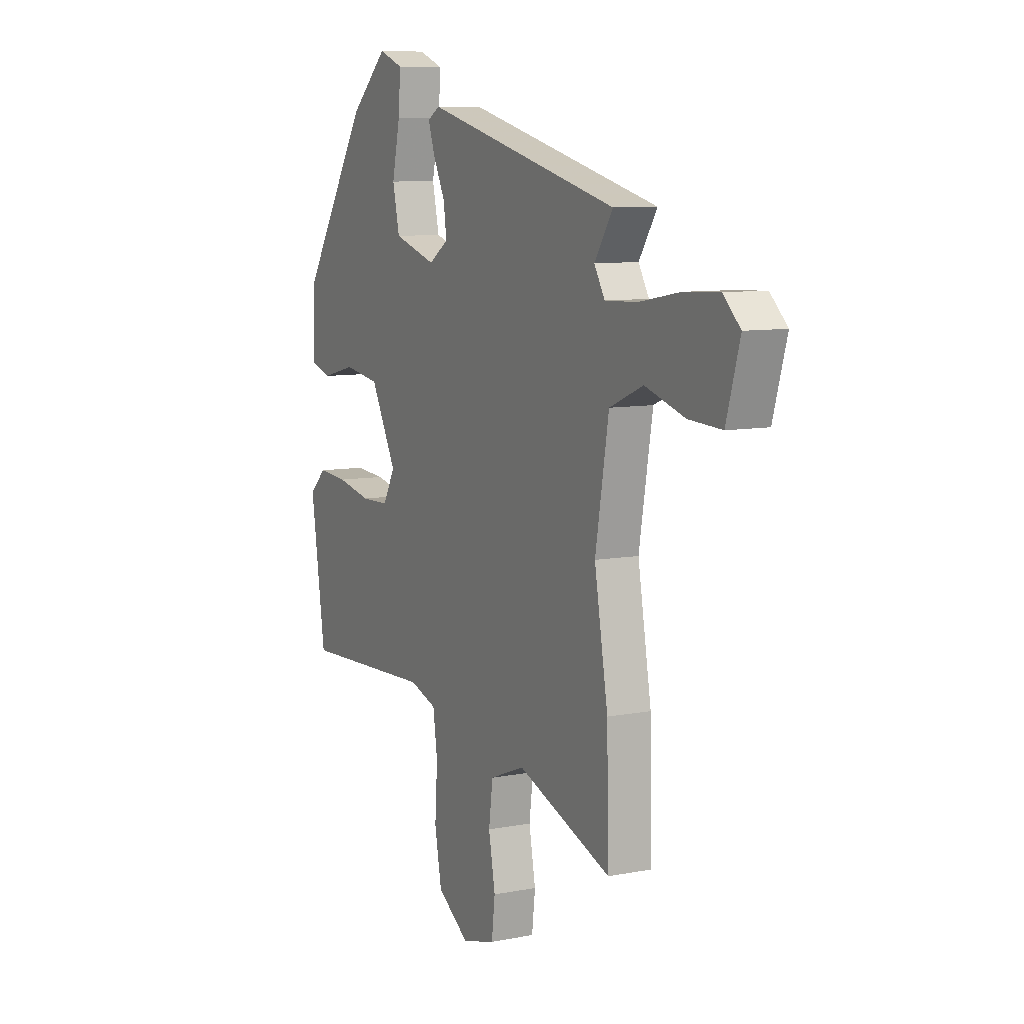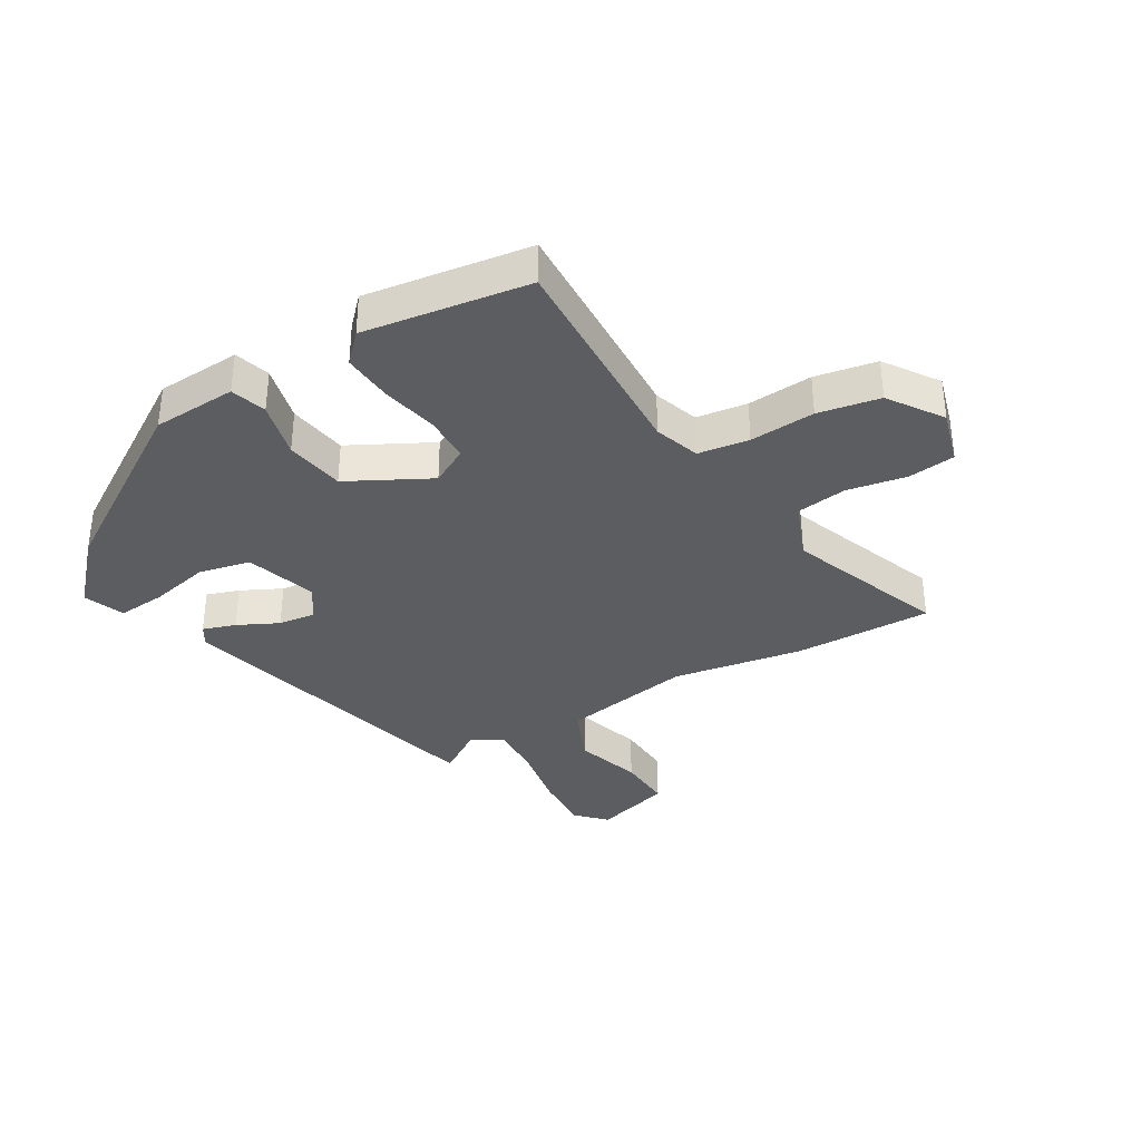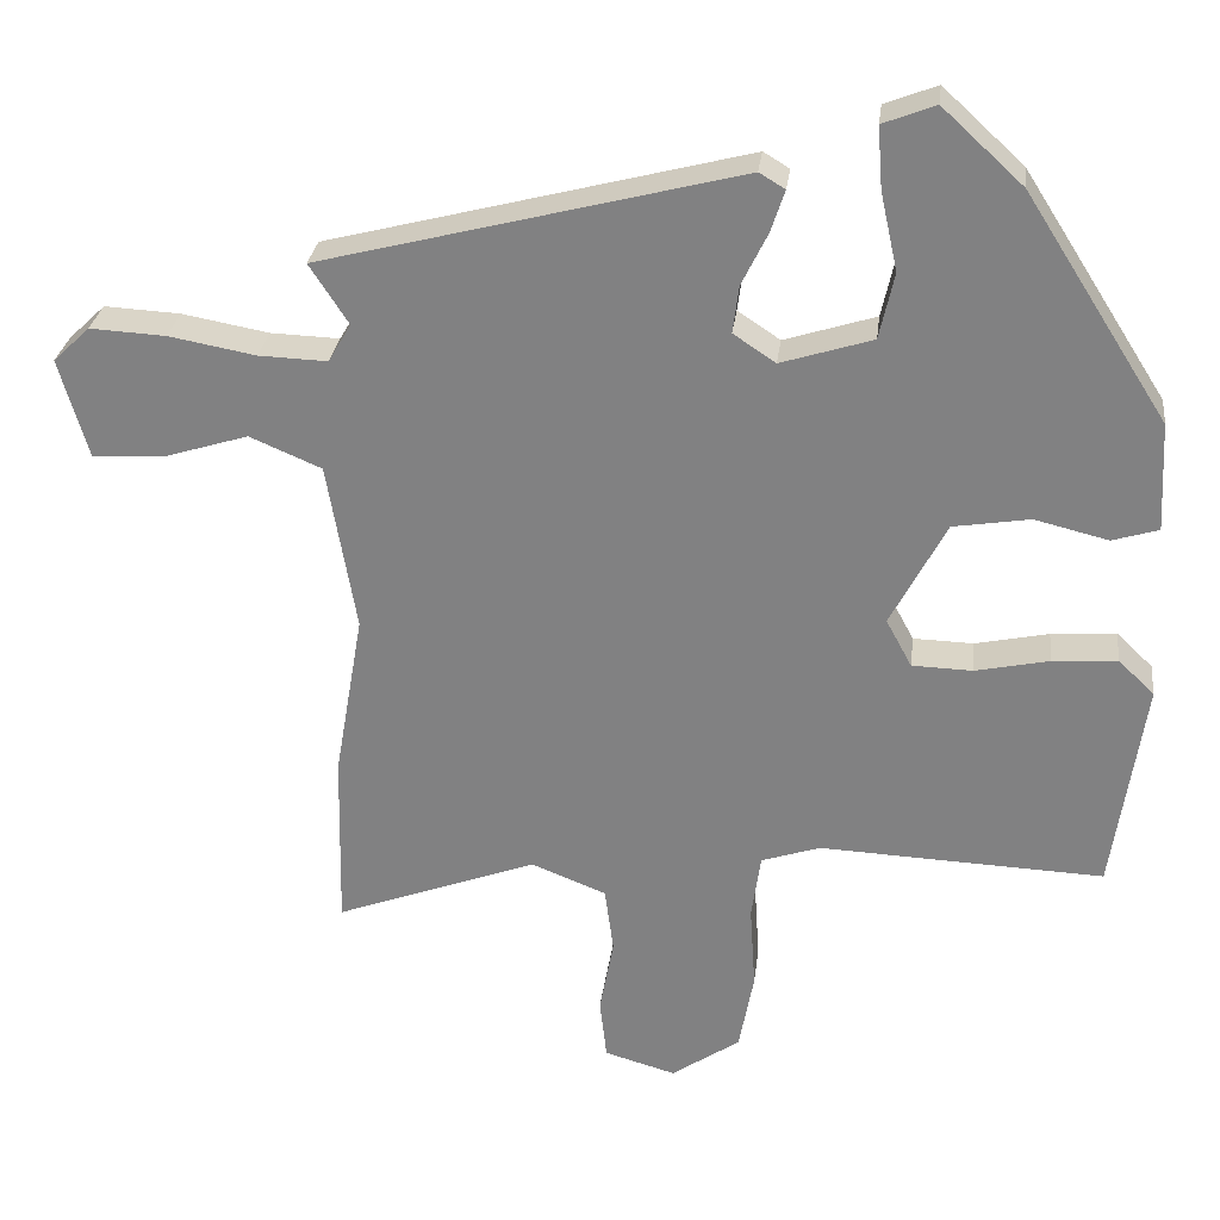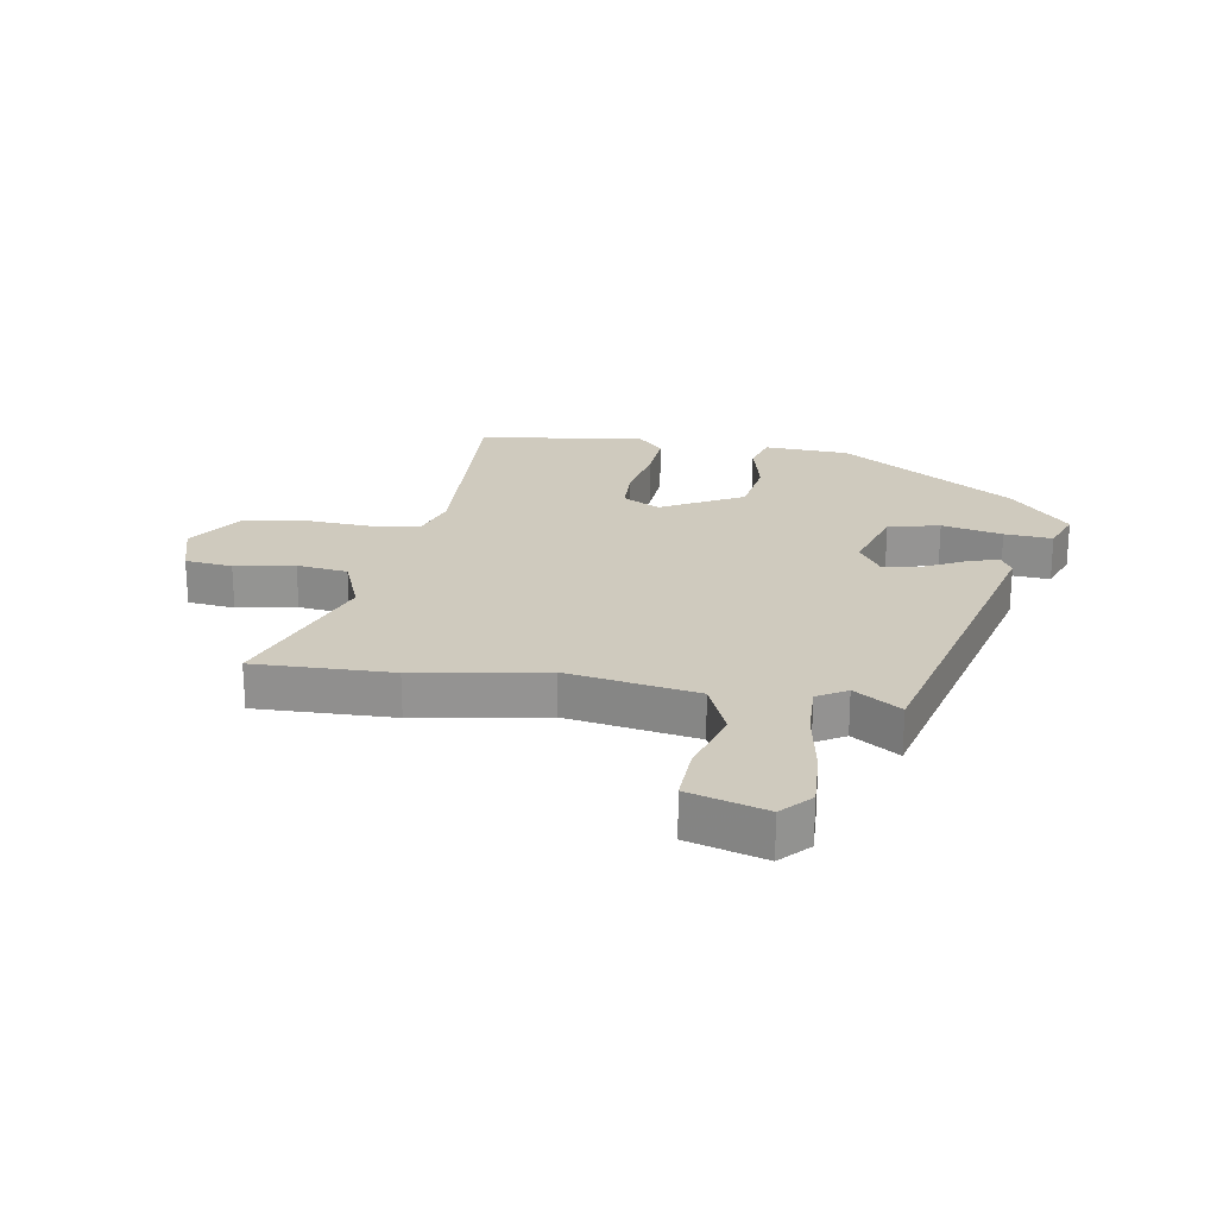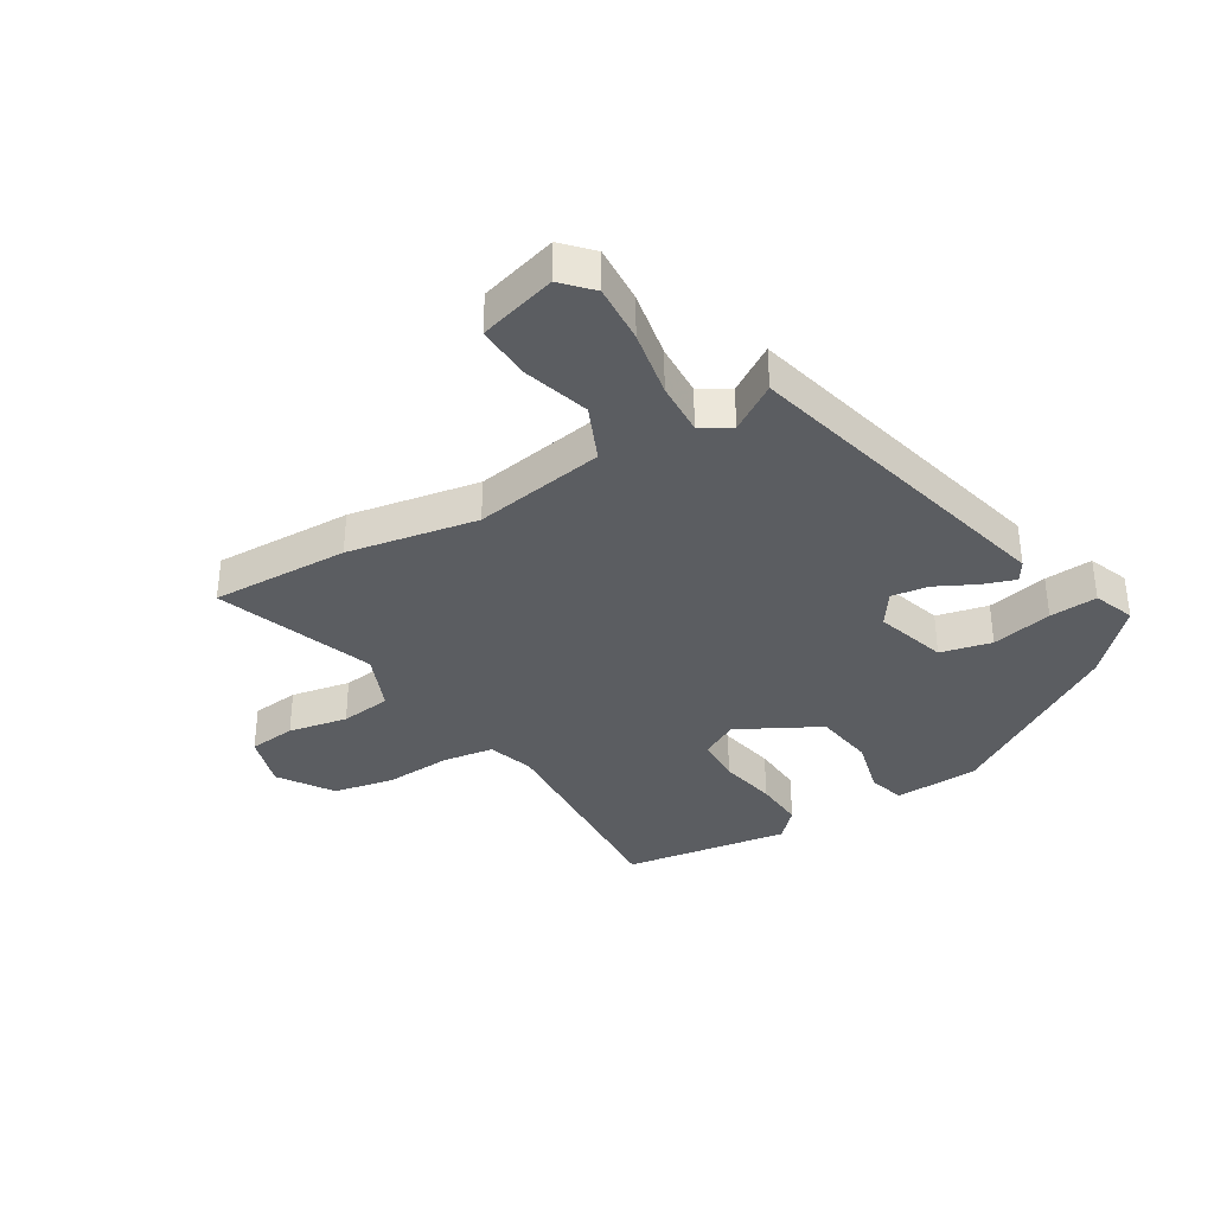
<metadata>
{"format":"obj","ext":"obj","renderer":"f3d","projection":"perspective","resolution":1024,"background":"white","views":[{"elev":8.7,"azim":-117.6,"up":"+Z"},{"elev":-35.8,"azim":120.6,"up":"+Y"},{"elev":28.5,"azim":6.9,"up":"+Z"},{"elev":23.2,"azim":-80.8,"up":"+Y"},{"elev":-36.0,"azim":-59.4,"up":"+Y"}]}
</metadata>
<code>
v -0.502 0.07 -0.612
v -0.497 0.07 -0.384
v -0.46 0.07 -0.169
v -0.497 0.07 0.047
v -0.589 0.07 0.086
v -0.698 0.07 0.052
v -0.789 0.07 0.047
v -0.826 0.07 0.175
v -0.779 0.07 0.22
v -0.682 0.07 0.215
v -0.571 0.07 0.195
v -0.483 0.07 0.192
v -0.454 0.07 0.241
v -0.504 0.07 0.318
v 0.031 0.07 0.456
v 0.064 0.07 0.436
v 0.046 0.07 0.382
v 0.013 0.07 0.315
v 0.005 0.07 0.254
v 0.059 0.07 0.218
v 0.176 0.07 0.255
v 0.195 0.07 0.34
v 0.173 0.07 0.44
v 0.167 0.07 0.519
v 0.234 0.07 0.545
v 0.337 0.07 0.45
v 0.519 0.07 0.164
v 0.526 0.07 0.025
v 0.467 0.07 0.007
v 0.373 0.07 0.03
v 0.275 0.07 0.014
v 0.204 0.07 -0.121
v 0.237 0.07 -0.182
v 0.314 0.07 -0.184
v 0.408 0.07 -0.164
v 0.491 0.07 -0.158
v 0.537 0.07 -0.202
v 0.497 0.07 -0.475
v 0.133 0.07 -0.46
v 0.058 0.07 -0.485
v 0.046 0.07 -0.569
v 0.053 0.07 -0.677
v 0.034 0.07 -0.779
v -0.054 0.07 -0.839
v -0.145 0.07 -0.813
v -0.154 0.07 -0.735
v -0.136 0.07 -0.637
v -0.147 0.07 -0.553
v -0.243 0.07 -0.515
v -0.502 0 -0.612
v -0.497 0 -0.384
v -0.46 0 -0.169
v -0.497 0 0.047
v -0.589 0 0.086
v -0.698 0 0.052
v -0.789 0 0.047
v -0.826 0 0.175
v -0.779 0 0.22
v -0.682 0 0.215
v -0.571 0 0.195
v -0.483 0 0.192
v -0.454 0 0.241
v -0.504 0 0.318
v 0.031 0 0.456
v 0.064 0 0.436
v 0.046 0 0.382
v 0.013 0 0.315
v 0.005 0 0.254
v 0.059 0 0.218
v 0.176 0 0.255
v 0.195 0 0.34
v 0.173 0 0.44
v 0.167 0 0.519
v 0.234 0 0.545
v 0.337 0 0.45
v 0.519 0 0.164
v 0.526 0 0.025
v 0.467 0 0.007
v 0.373 0 0.03
v 0.275 0 0.014
v 0.204 0 -0.121
v 0.237 0 -0.182
v 0.314 0 -0.184
v 0.408 0 -0.164
v 0.491 0 -0.158
v 0.537 0 -0.202
v 0.497 0 -0.475
v 0.133 0 -0.46
v 0.058 0 -0.485
v 0.046 0 -0.569
v 0.053 0 -0.677
v 0.034 0 -0.779
v -0.054 0 -0.839
v -0.145 0 -0.813
v -0.154 0 -0.735
v -0.136 0 -0.637
v -0.147 0 -0.553
v -0.243 0 -0.515
f 44 45 46 47
f 44 47 48
f 41 42 43 44
f 40 41 44 48
f 39 40 48 49
f 37 38 39
f 34 35 36 37
f 33 34 37 39
f 32 33 39 49
f 27 28 29 30
f 27 30 31
f 26 27 31
f 22 23 24 25
f 22 25 26 31
f 15 16 17 18
f 13 14 15 18
f 12 13 18 19
f 8 9 10 11
f 8 11 12
f 5 6 7 8
f 5 8 12
f 4 5 12 19
f 49 1 2 3
f 21 22 31 32
f 20 21 32 49
f 19 20 49
f 3 4 19 49
f 96 95 94 93
f 97 96 93
f 93 92 91 90
f 97 93 90 89
f 98 97 89 88
f 88 87 86
f 86 85 84 83
f 88 86 83 82
f 98 88 82 81
f 79 78 77 76
f 80 79 76
f 80 76 75
f 74 73 72 71
f 80 75 74 71
f 67 66 65 64
f 67 64 63 62
f 68 67 62 61
f 60 59 58 57
f 61 60 57
f 57 56 55 54
f 61 57 54
f 68 61 54 53
f 52 51 50 98
f 81 80 71 70
f 98 81 70 69
f 98 69 68
f 98 68 53 52
f 1 50 51 2
f 2 51 52 3
f 3 52 53 4
f 4 53 54 5
f 5 54 55 6
f 6 55 56 7
f 7 56 57 8
f 8 57 58 9
f 9 58 59 10
f 10 59 60 11
f 11 60 61 12
f 12 61 62 13
f 13 62 63 14
f 14 63 64 15
f 15 64 65 16
f 16 65 66 17
f 17 66 67 18
f 18 67 68 19
f 19 68 69 20
f 20 69 70 21
f 21 70 71 22
f 22 71 72 23
f 23 72 73 24
f 24 73 74 25
f 25 74 75 26
f 26 75 76 27
f 27 76 77 28
f 28 77 78 29
f 29 78 79 30
f 30 79 80 31
f 31 80 81 32
f 32 81 82 33
f 33 82 83 34
f 34 83 84 35
f 35 84 85 36
f 36 85 86 37
f 37 86 87 38
f 38 87 88 39
f 39 88 89 40
f 40 89 90 41
f 41 90 91 42
f 42 91 92 43
f 43 92 93 44
f 44 93 94 45
f 45 94 95 46
f 46 95 96 47
f 47 96 97 48
f 48 97 98 49
f 49 98 50 1

</code>
